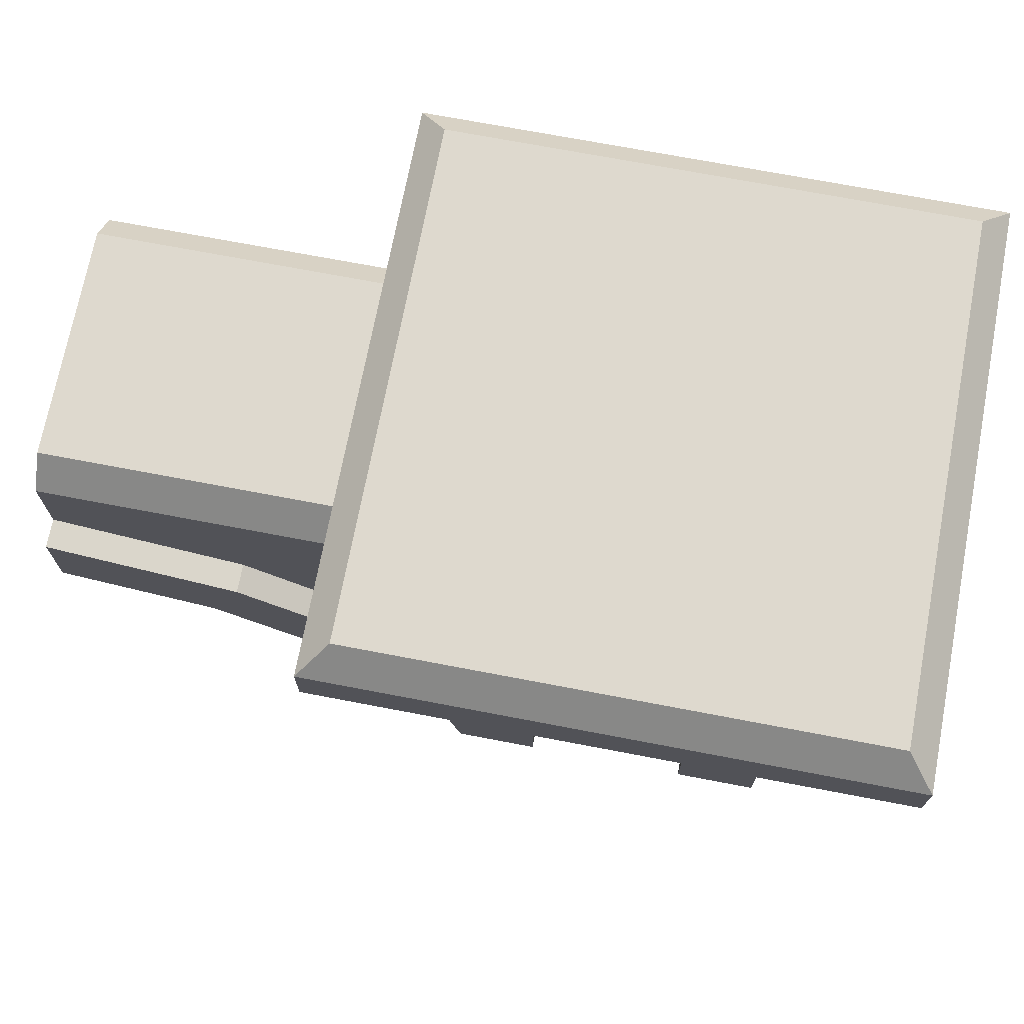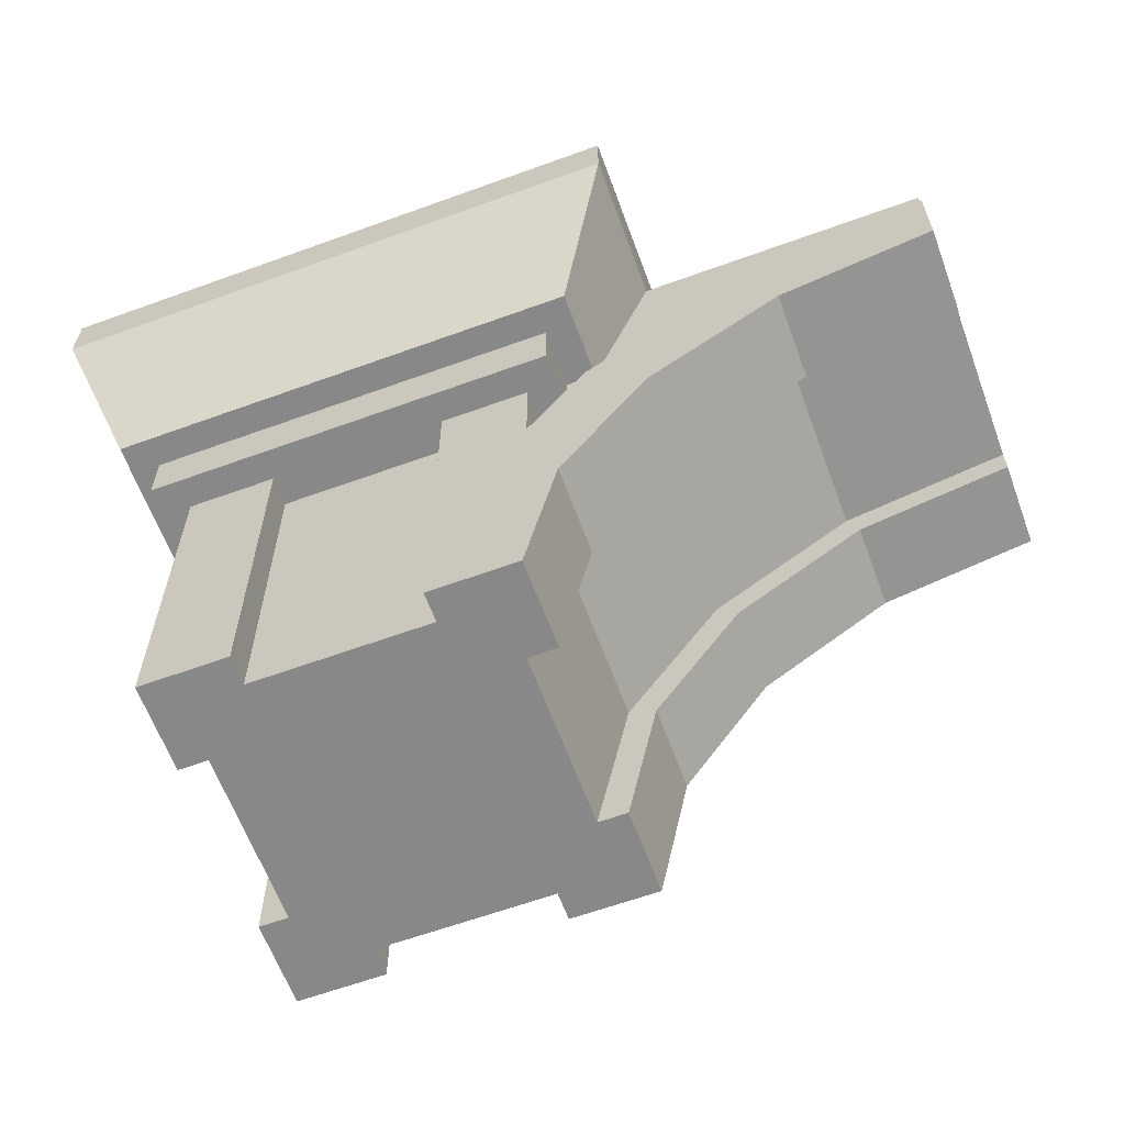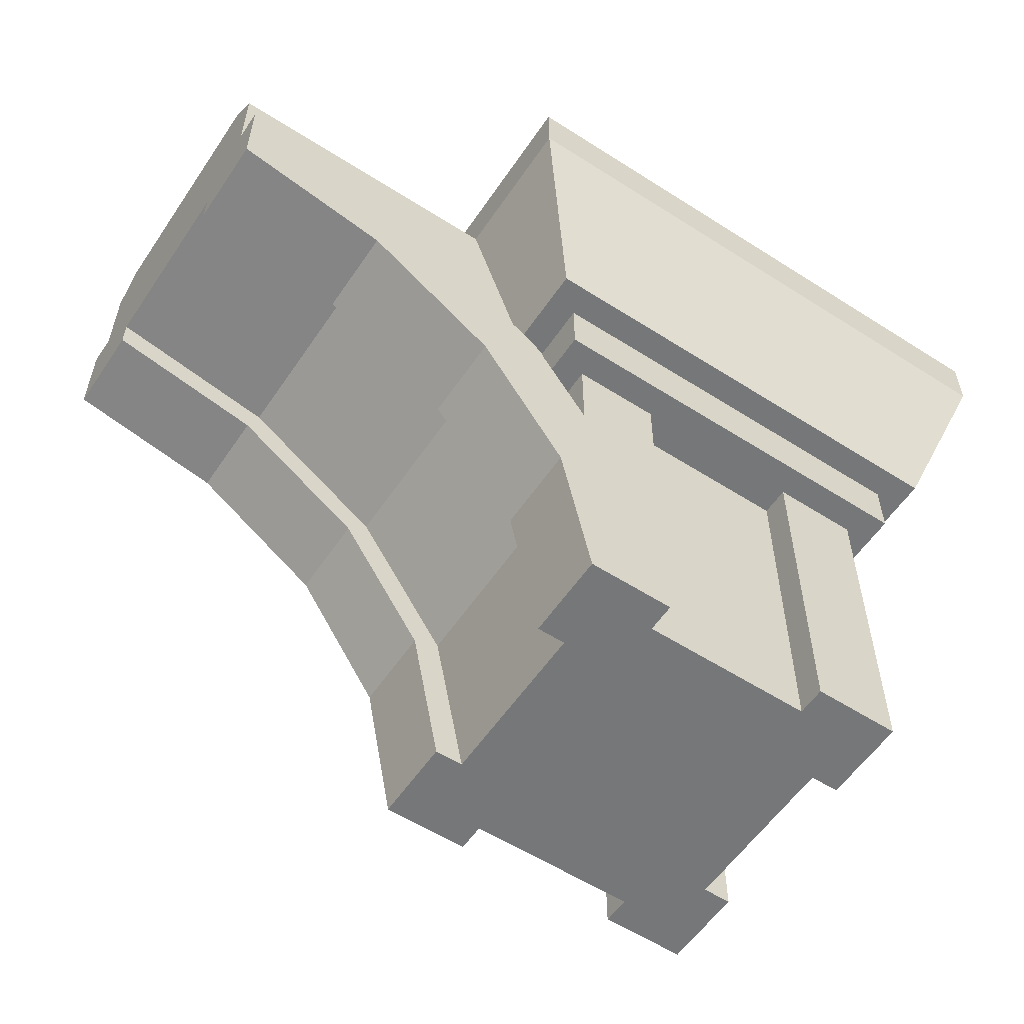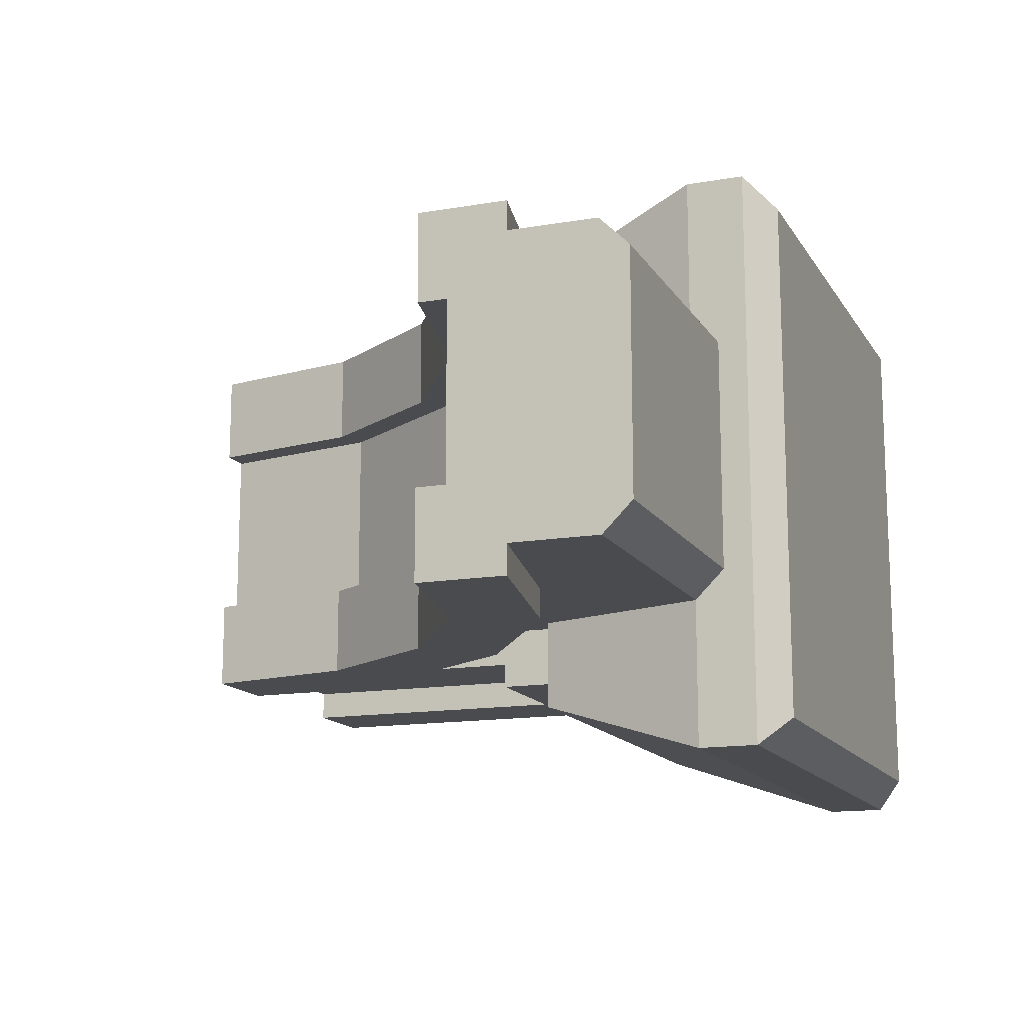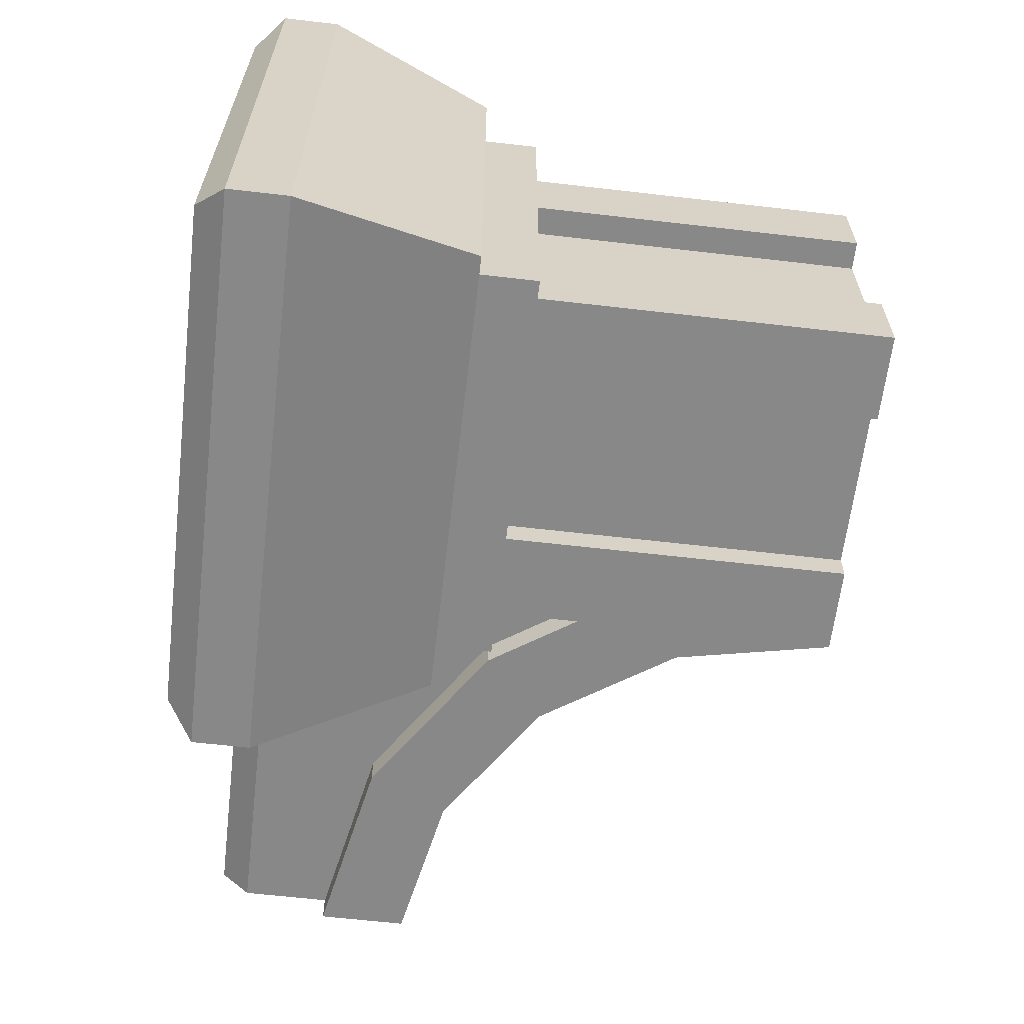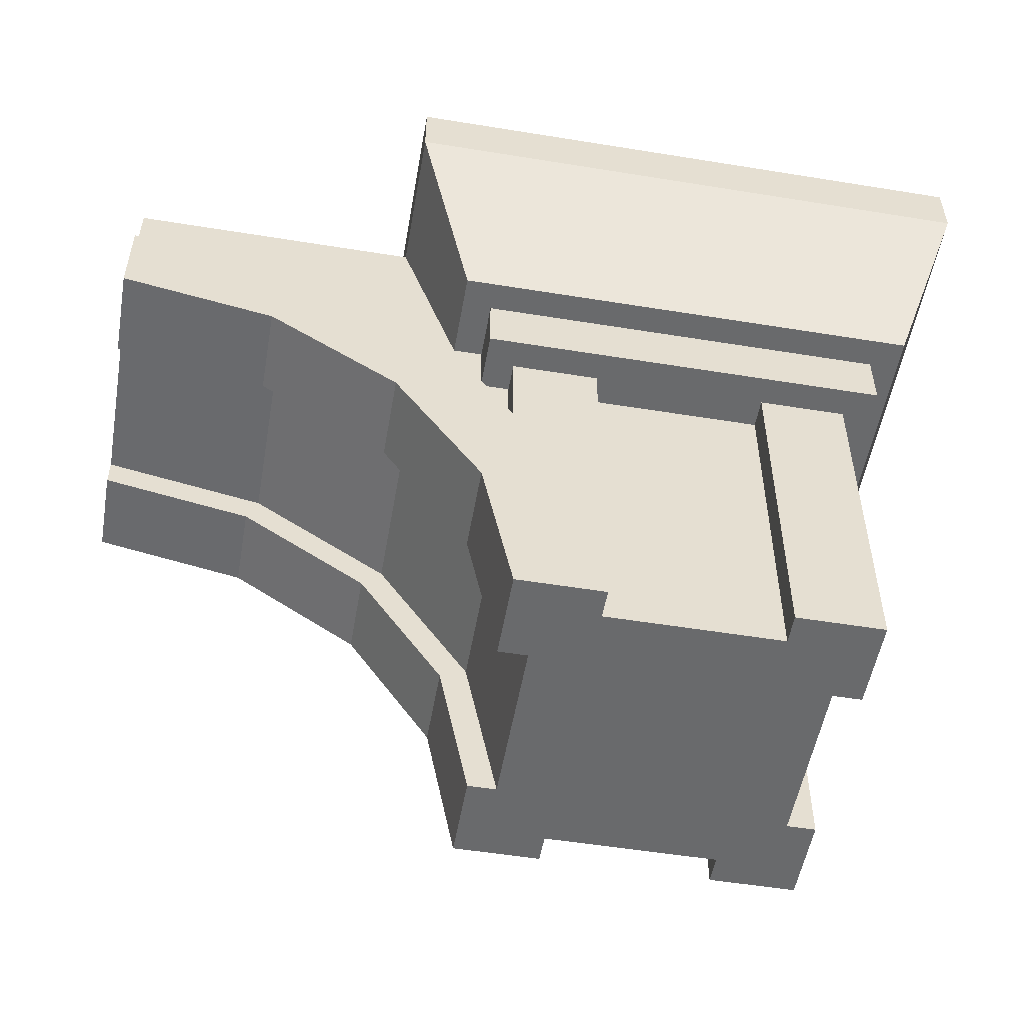
<metadata>
{"format":"obj","ext":"obj","renderer":"f3d","projection":"perspective","resolution":1024,"background":"white","views":[{"elev":71.6,"azim":-169.2,"up":"+Y"},{"elev":-62.8,"azim":20.2,"up":"+Y"},{"elev":-57.0,"azim":146.3,"up":"+Y"},{"elev":-14.2,"azim":110.7,"up":"+Z"},{"elev":-62.8,"azim":-96.7,"up":"+Z"},{"elev":-52.9,"azim":170.1,"up":"+Y"}]}
</metadata>
<code>
o object1
g object1
v -0.85 0.6 0.15
v -0.15 0.6 0.15
v -0.15 0.7 0.15
v -0.85 0.7 0.15
v -0.15 0.7 0.5
v -0.85 0.7 0.5
v -0.9 0.7 0.5
v -0.9 0.7 0.1
v -0.1 0.7 0.1
v -0.1 0.7 0.5
v -0.85 0.7 0.85
v -0.15 0.7 0.85
v -0.1 0.7 0.9
v -0.9 0.7 0.9
v -0.85 0.6 0.85
v -0.15 0.6 0.85
v -1 1 1
v -1 1 0
v -1 1.1 1
v -1 1.1 -0
v -0 1 0
v -0 1.1 -0
v -0 1 1
v -0 1.1 1
v -0.05 1.15 0.05
v -0.05 1.15 0.95
v -0.95 1.15 0.95
v -0.95 1.15 0.05
f 4 3 2
f 4 2 1
f 10 5 3
f 3 8 9
f 4 7 8
f 14 7 11
f 11 12 13
f 11 13 14
f 7 6 11
f 4 6 7
f 3 4 8
f 12 10 13
f 12 5 10
f 9 10 3
f 15 16 12
f 15 12 11
f 7 14 17
f 17 18 7
f 18 8 7
f 18 17 19
f 18 19 20
f 21 18 22
f 18 20 22
f 23 21 22
f 23 22 24
f 24 22 26
f 22 25 26
f 19 24 26
f 19 26 27
f 26 25 27
f 25 28 27
f 22 20 25
f 20 28 25
f 20 19 27
f 20 27 28
f 17 23 24
f 17 24 19
f 23 17 13
f 17 14 13
f 23 13 10
f 10 9 21
f 21 23 10
f 18 21 9
f 18 9 8
f 15 11 6
f 6 4 1
f 6 1 15
f 15 1 2
f 15 2 16
f 5 12 16
f 16 2 5
f 2 3 5
o object2
g object2
v -0.65 -0 0.8
v -0.8 -0 0.8
v -0.8 1 0.8
v -0.65 1 0.8
v -0.75 1 0.65
v -0.75 1 0.35
v -0.8 1 0.35
v -0.8 1 0.2
v -0.65 1 0.2
v -0.65 1 0.25
v -0.5 1 0.25
v -0.5 1 0.75
v -0.65 1 0.75
v -0.8 1 0.65
v -0.8 0 0.2
v -0.8 0 0.35
v -0.65 0 0.2
v -0.65 0 0.25
v -0.35 0 0.25
v -0.35 1 0.25
v 0.5 1 0.25
v 0.5 1.05 0.3
v -0.5 1.05 0.3
v -0.2 1 0.25
v -0.2 1 0.2
v -0.35 1 0.2
v -0.1467 0.2679 0.2
v 0.005025 0.495 0.2
v 0.2321 0.6467 0.2
v 0.5 0.7 0.2
v 0.5 0.85 0.2
v 0.1747 0.7853 0.2
v -0.101 0.601 0.2
v -0.2 0.4529 0.2
v -0.35 0 0.2
v -0.2 0 0.2
v 0.5 0.7 0.35
v 0.2321 0.6467 0.35
v 0.5 0.75 0.35
v 0.213 0.6929 0.35
v -0.03033 0.5303 0.35
v -0.1929 0.287 0.35
v -0.25 0 0.35
v -0.2 0 0.35
v -0.1467 0.2679 0.35
v 0.005025 0.495 0.35
v -0.1929 0.287 0.65
v -0.25 0 0.65
v -0.1467 0.2679 0.65
v 0.005025 0.495 0.65
v 0.2321 0.6467 0.65
v 0.5 0.7 0.65
v 0.5 0.75 0.65
v 0.213 0.6929 0.65
v -0.03033 0.5303 0.65
v -0.2 0 0.65
v 0.5 0.7 0.8
v 0.2321 0.6467 0.8
v 0.5 0.85 0.8
v 0.1747 0.7853 0.8
v -0.101 0.601 0.8
v -0.2 0.4529 0.8
v -0.2 1 0.8
v -0.35 1 0.8
v -0.35 0 0.8
v -0.2 0 0.8
v -0.1467 0.2679 0.8
v 0.005025 0.495 0.8
v 0.1747 0.7853 0.75
v 0.5 0.85 0.75
v -0.2 1 0.75
v -0.2 0.4529 0.75
v -0.101 0.601 0.75
v 0.5 1 0.75
v 0.5 1.05 0.7
v -0.35 1 0.75
v -0.5 1.05 0.7
v -0.35 0 0.75
v 0.5 0.85 0.25
v 0.1747 0.7853 0.25
v -0.101 0.601 0.25
v -0.2 0.4529 0.25
v -0.65 0 0.75
v -0.75 -0 0.65
v -0.8 0 0.65
v -0.75 -0 0.35
f 32 31 29
f 31 30 29
f 33 42 31
f 31 32 41
f 34 33 40
f 40 39 34
f 39 38 34
f 38 37 36
f 38 36 34
f 36 35 34
f 33 41 40
f 33 31 41
f 43 44 36
f 44 35 36
f 45 43 37
f 43 36 37
f 46 45 38
f 45 37 38
f 48 47 46
f 46 38 39
f 39 48 46
f 48 39 51
f 52 51 50
f 50 49 52
f 52 48 51
f 53 54 52
f 54 48 52
f 59 58 57
f 60 57 56
f 62 56 55
f 55 64 63
f 63 54 62
f 54 53 62
f 62 55 63
f 62 61 56
f 61 60 56
f 60 59 57
f 65 66 58
f 66 57 58
f 71 72 73
f 70 73 74
f 69 74 66
f 66 67 68
f 66 65 67
f 68 69 66
f 69 70 74
f 70 71 73
f 75 76 70
f 76 71 70
f 77 84 76
f 78 77 75
f 79 78 83
f 82 81 79
f 79 83 82
f 81 80 79
f 78 75 83
f 77 76 75
f 85 86 80
f 86 79 80
f 86 85 87
f 96 86 88
f 95 96 90
f 90 92 93
f 90 91 92
f 93 95 90
f 93 94 95
f 96 89 90
f 96 88 89
f 86 87 88
f 98 97 87
f 97 88 87
f 97 98 102
f 99 97 102
f 99 100 101
f 99 101 97
f 105 40 104
f 105 99 103
f 99 102 103
f 105 104 99
f 106 93 104
f 93 92 104
f 92 91 99
f 92 99 104
f 90 100 91
f 100 99 91
f 100 90 89
f 100 89 101
f 97 101 88
f 101 89 88
f 95 94 77
f 94 84 77
f 96 95 78
f 95 77 78
f 86 96 79
f 96 78 79
f 83 75 69
f 75 70 69
f 82 83 68
f 83 69 68
f 81 82 67
f 82 68 67
f 59 60 107
f 60 108 107
f 60 61 108
f 61 109 108
f 62 110 109
f 62 109 61
f 73 72 55
f 72 64 55
f 74 73 56
f 73 55 56
f 66 74 57
f 74 56 57
f 110 62 52
f 62 53 52
f 49 107 108
f 108 109 52
f 109 110 52
f 49 108 52
f 85 80 81
f 50 103 81
f 103 102 98
f 67 107 50
f 58 59 107
f 67 58 107
f 67 65 58
f 107 49 50
f 81 67 50
f 103 98 81
f 98 85 81
f 98 87 85
f 103 50 105
f 50 51 105
f 63 47 54
f 47 48 54
f 105 51 40
f 51 39 40
f 111 106 104
f 111 104 40
f 40 41 111
f 112 113 33
f 113 42 33
f 112 33 114
f 33 34 114
f 35 44 114
f 35 114 34
f 29 111 32
f 111 41 32
f 30 113 112
f 111 112 114
f 106 114 47
f 47 64 71
f 64 72 71
f 47 63 64
f 47 71 106
f 71 76 106
f 76 84 94
f 76 94 106
f 94 93 106
f 114 46 47
f 43 45 46
f 114 43 46
f 114 44 43
f 106 111 114
f 111 30 112
f 111 29 30
f 113 30 42
f 30 31 42

</code>
